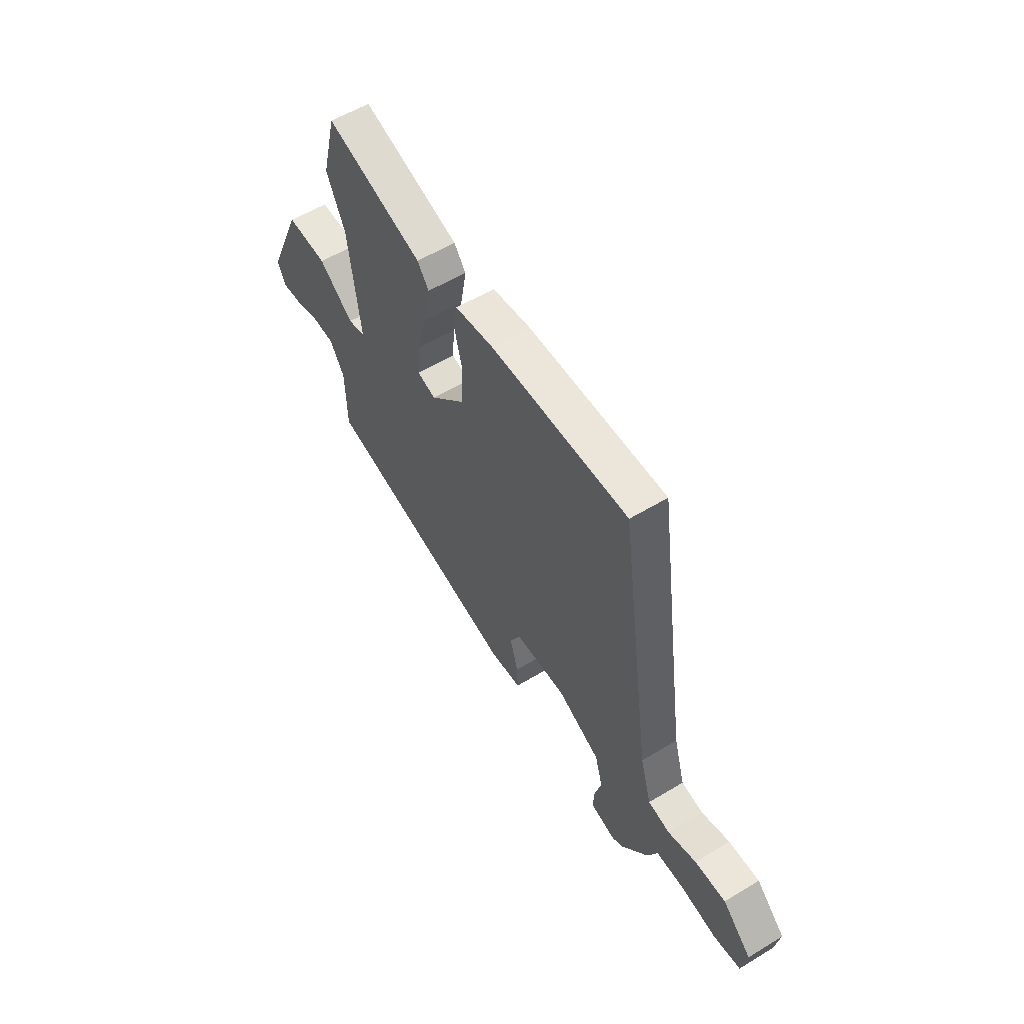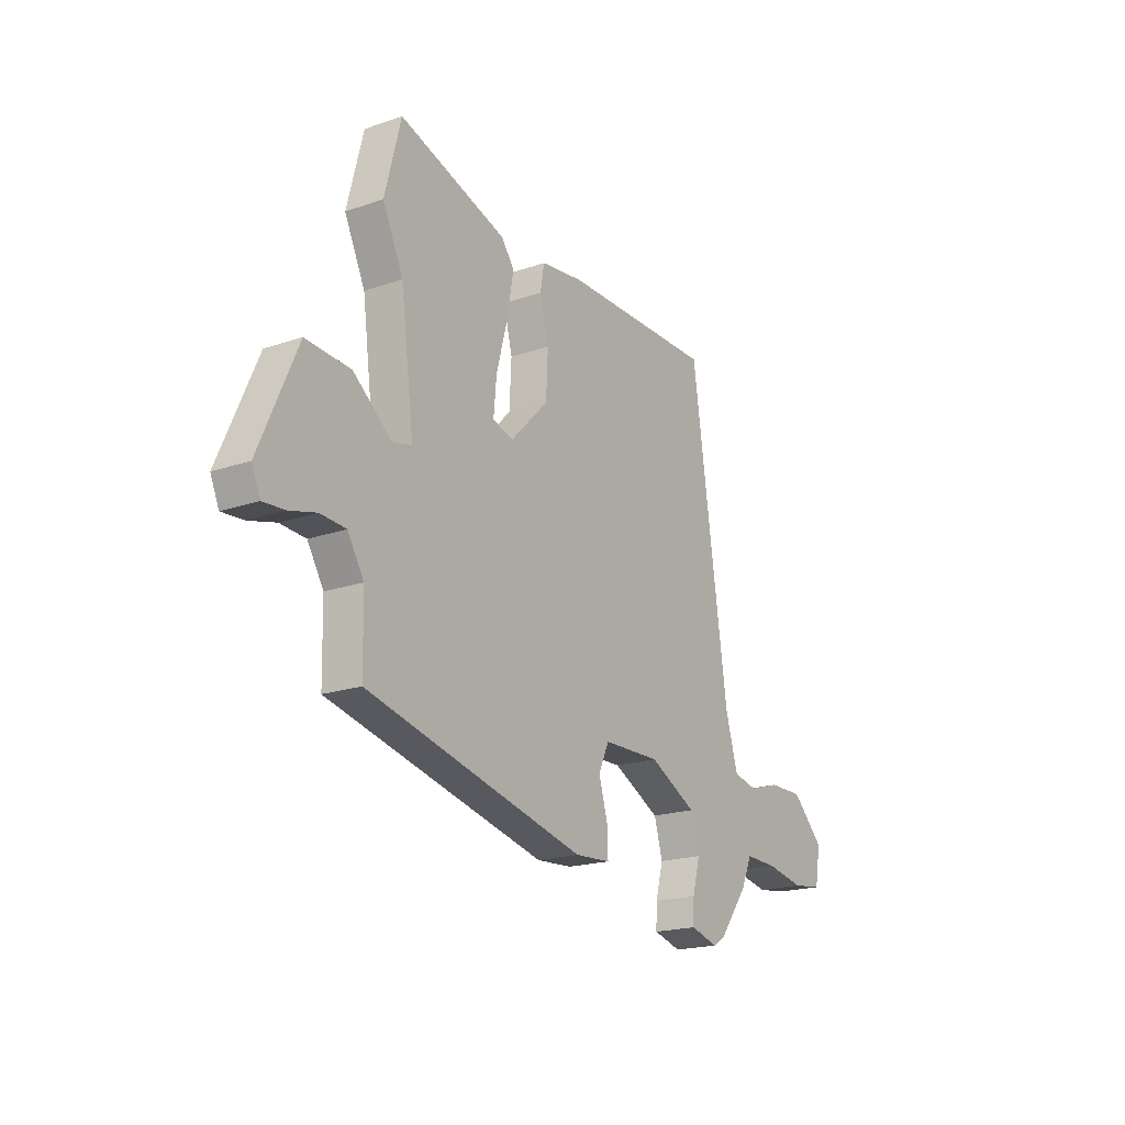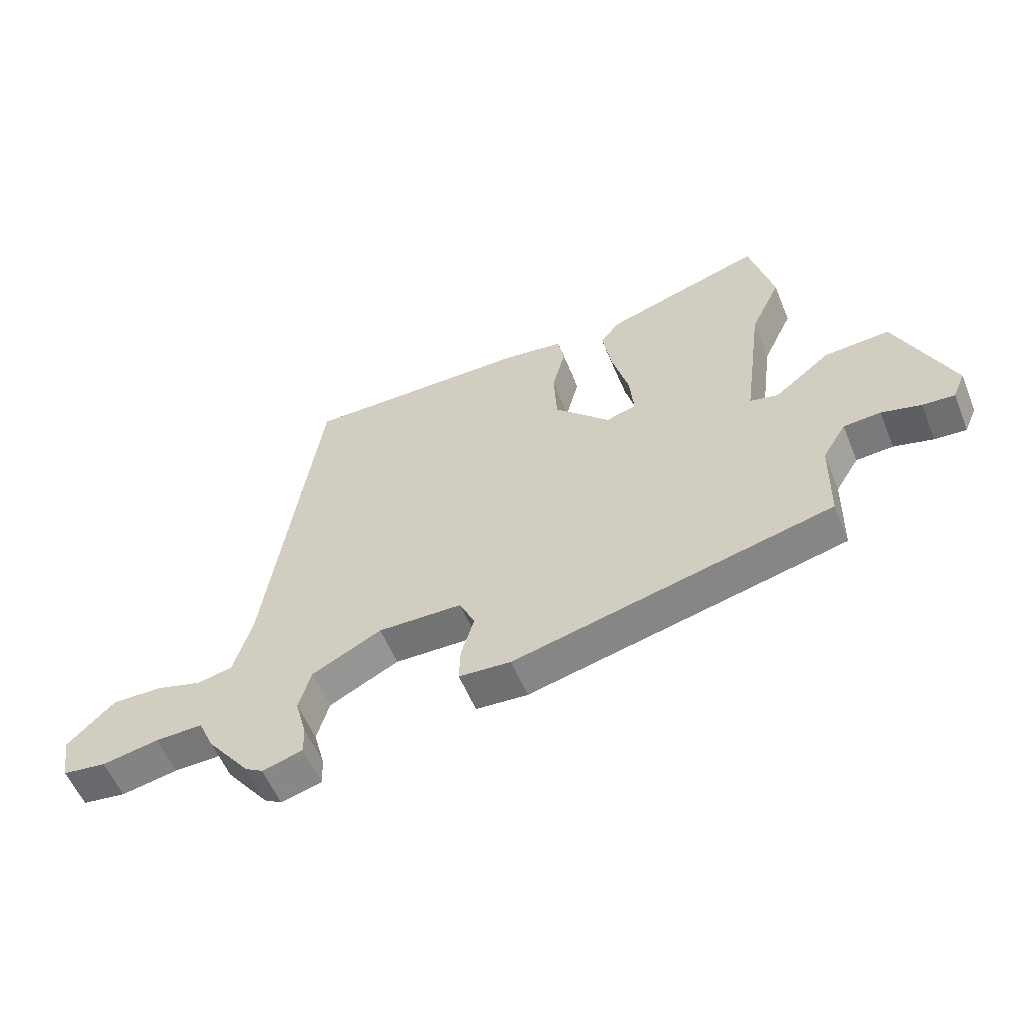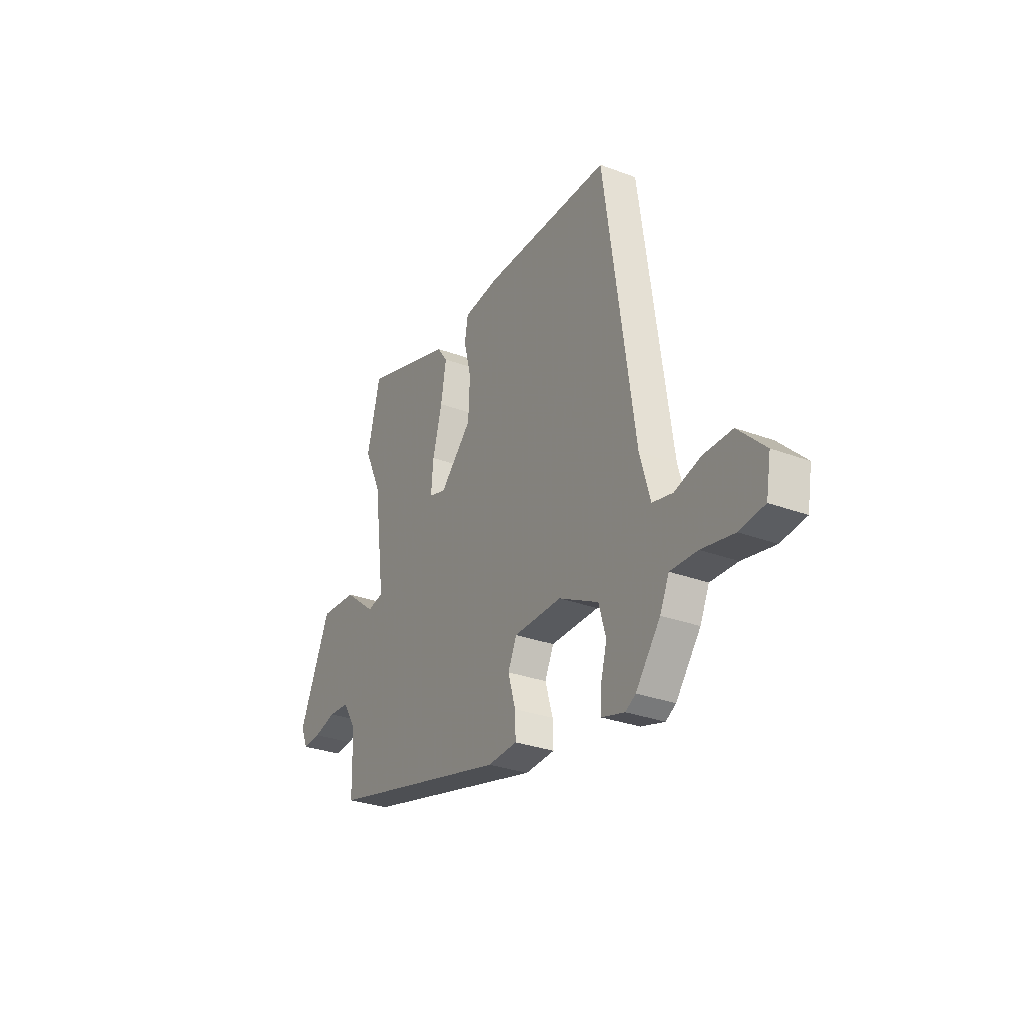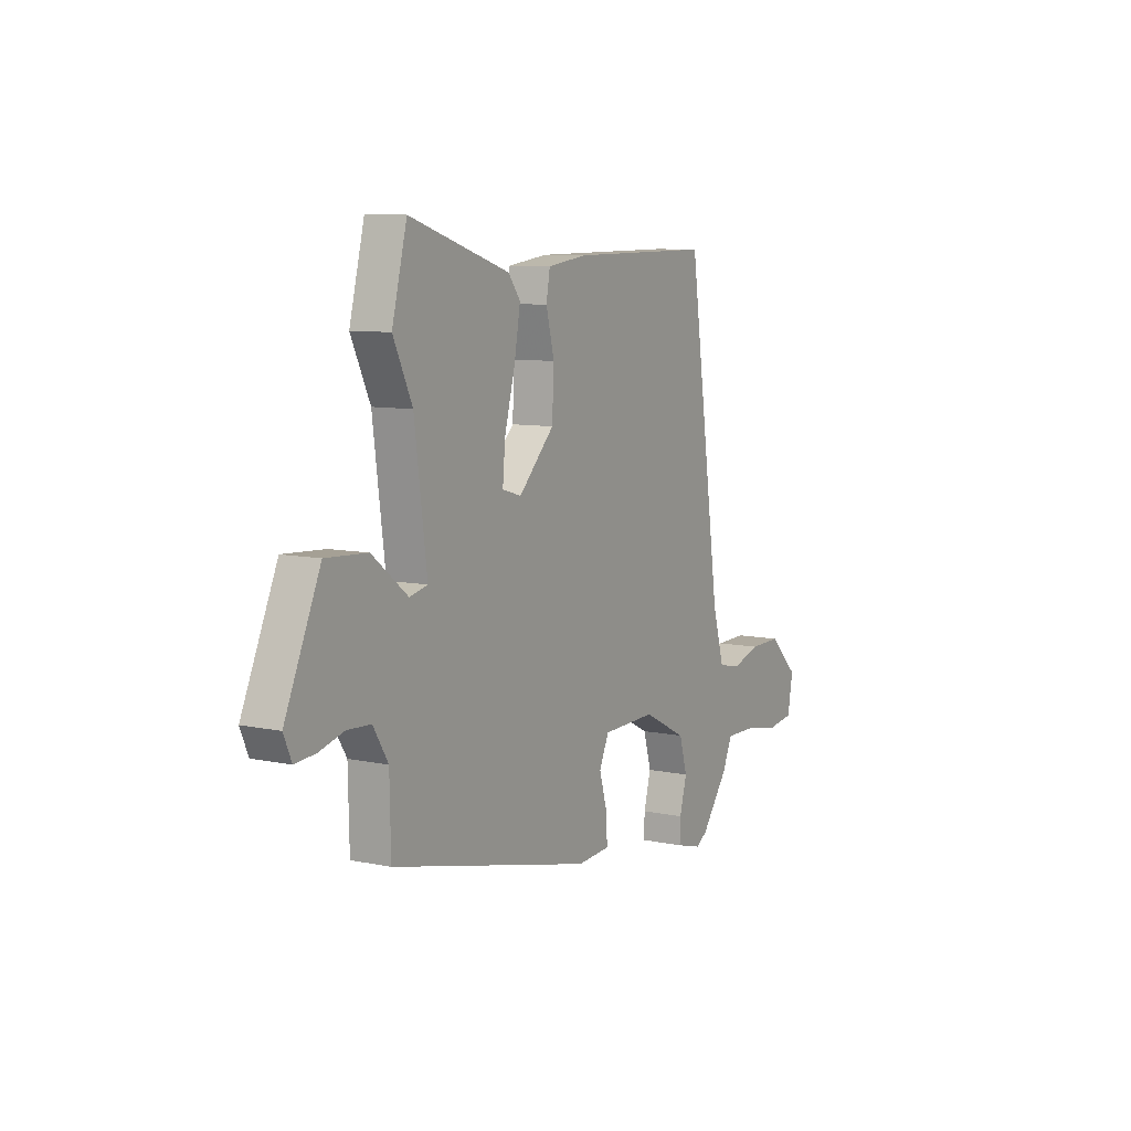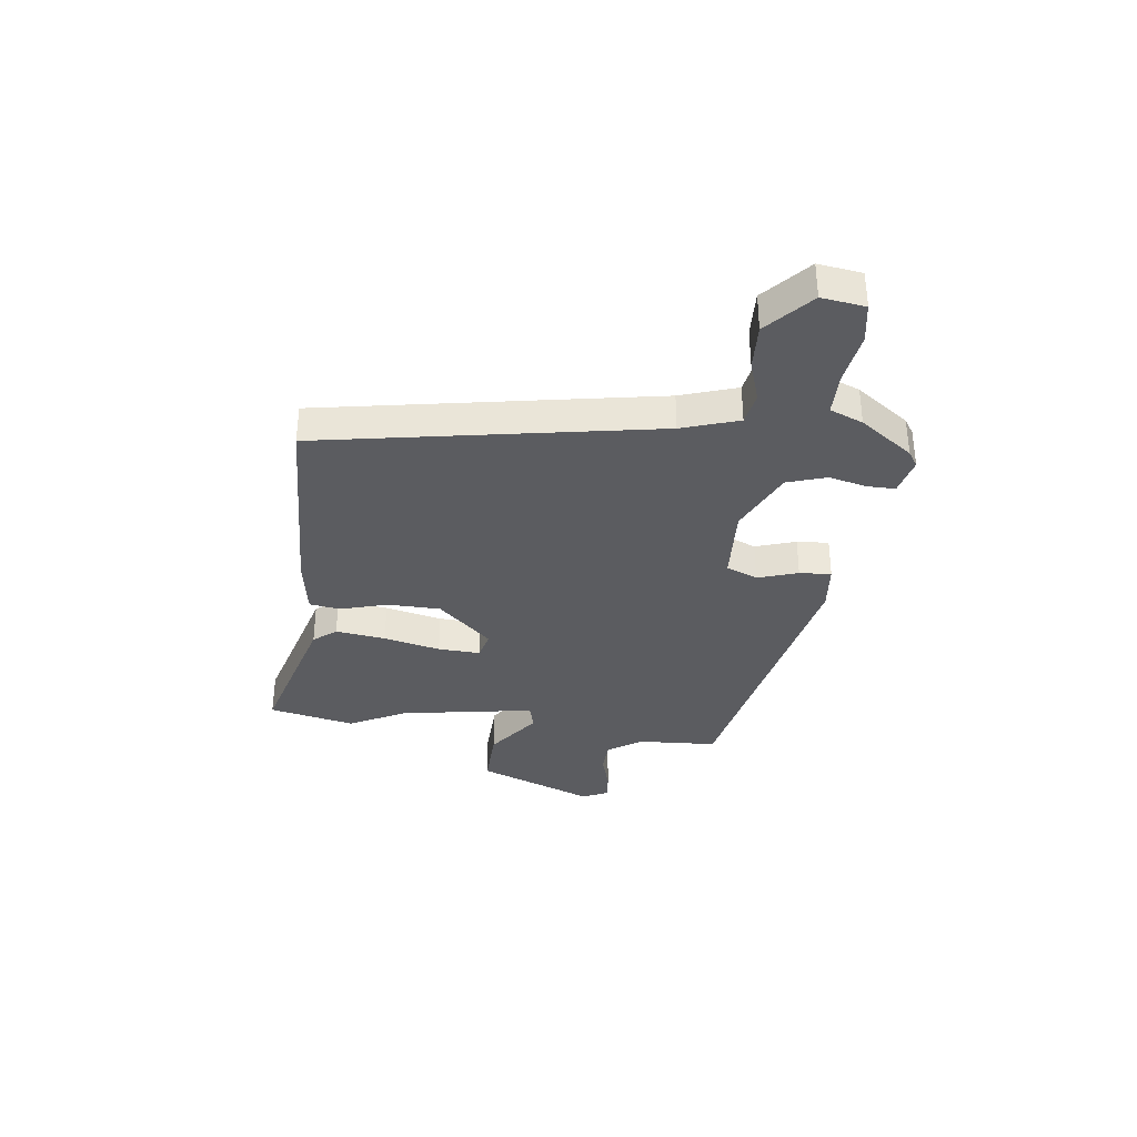
<metadata>
{"format":"obj","ext":"obj","renderer":"f3d","projection":"perspective","resolution":1024,"background":"white","views":[{"elev":56.3,"azim":57.7,"up":"+Z"},{"elev":-19.5,"azim":-57.3,"up":"+Z"},{"elev":-56.6,"azim":-157.9,"up":"+Z"},{"elev":-29.7,"azim":61.1,"up":"+Z"},{"elev":8.8,"azim":-60.4,"up":"+Z"},{"elev":-34.9,"azim":84.8,"up":"+Y"}]}
</metadata>
<code>
v -0.536 0.07 -0.322
v -0.539 0.07 -0.175
v -0.579 0.07 -0.11
v -0.642 0.07 -0.106
v -0.709 0.07 -0.124
v -0.763 0.07 -0.128
v -0.784 0.07 -0.079
v -0.69 0.07 0.134
v -0.579 0.07 0.127
v -0.484 0.07 0.052
v -0.436 0.07 0.063
v -0.469 0.07 0.313
v -0.52 0.07 0.421
v -0.48 0.07 0.578
v -0.212 0.07 0.493
v -0.18 0.07 0.45
v -0.196 0.07 0.358
v -0.224 0.07 0.254
v -0.231 0.07 0.176
v -0.18 0.07 0.161
v -0.085 0.07 0.257
v -0.08 0.07 0.356
v -0.102 0.07 0.442
v -0.092 0.07 0.499
v 0.014 0.07 0.513
v 0.395 0.07 0.515
v 0.485 0.07 -0.11
v 0.516 0.07 -0.216
v 0.576 0.07 -0.229
v 0.654 0.07 -0.206
v 0.739 0.07 -0.205
v 0.819 0.07 -0.282
v 0.805 0.07 -0.362
v 0.731 0.07 -0.372
v 0.635 0.07 -0.354
v 0.555 0.07 -0.352
v 0.528 0.07 -0.412
v 0.455 0.07 -0.507
v 0.425 0.07 -0.525
v 0.356 0.07 -0.506
v 0.358 0.07 -0.455
v 0.377 0.07 -0.385
v 0.356 0.07 -0.312
v 0.238 0.07 -0.252
v 0.095 0.07 -0.255
v 0.069 0.07 -0.312
v 0.091 0.07 -0.387
v 0.093 0.07 -0.446
v 0.005 0.07 -0.452
v -0.536 0 -0.322
v -0.539 0 -0.175
v -0.579 0 -0.11
v -0.642 0 -0.106
v -0.709 0 -0.124
v -0.763 0 -0.128
v -0.784 0 -0.079
v -0.69 0 0.134
v -0.579 0 0.127
v -0.484 0 0.052
v -0.436 0 0.063
v -0.469 0 0.313
v -0.52 0 0.421
v -0.48 0 0.578
v -0.212 0 0.493
v -0.18 0 0.45
v -0.196 0 0.358
v -0.224 0 0.254
v -0.231 0 0.176
v -0.18 0 0.161
v -0.085 0 0.257
v -0.08 0 0.356
v -0.102 0 0.442
v -0.092 0 0.499
v 0.014 0 0.513
v 0.395 0 0.515
v 0.485 0 -0.11
v 0.516 0 -0.216
v 0.576 0 -0.229
v 0.654 0 -0.206
v 0.739 0 -0.205
v 0.819 0 -0.282
v 0.805 0 -0.362
v 0.731 0 -0.372
v 0.635 0 -0.354
v 0.555 0 -0.352
v 0.528 0 -0.412
v 0.455 0 -0.507
v 0.425 0 -0.525
v 0.356 0 -0.506
v 0.358 0 -0.455
v 0.377 0 -0.385
v 0.356 0 -0.312
v 0.238 0 -0.252
v 0.095 0 -0.255
v 0.069 0 -0.312
v 0.091 0 -0.387
v 0.093 0 -0.446
v 0.005 0 -0.452
f 46 47 48 49
f 45 46 49 1
f 39 40 41 42
f 39 42 43
f 36 37 38 39
f 36 39 43
f 35 36 43 44
f 33 34 35 44
f 29 30 31 32
f 28 29 32 33
f 24 25 26 27
f 22 23 24 27
f 21 22 27 28
f 20 21 28
f 19 20 28
f 15 16 17 18
f 15 18 19
f 12 13 14 15
f 11 12 15 19
f 7 8 9 10
f 7 10 11
f 4 5 6 7
f 3 4 7 11
f 2 3 11 19
f 45 1 2 19
f 28 33 44
f 19 28 44 45
f 98 97 96 95
f 50 98 95 94
f 91 90 89 88
f 92 91 88
f 88 87 86 85
f 92 88 85
f 93 92 85 84
f 93 84 83 82
f 81 80 79 78
f 82 81 78 77
f 76 75 74 73
f 76 73 72 71
f 77 76 71 70
f 77 70 69
f 77 69 68
f 67 66 65 64
f 68 67 64
f 64 63 62 61
f 68 64 61 60
f 59 58 57 56
f 60 59 56
f 56 55 54 53
f 60 56 53 52
f 68 60 52 51
f 68 51 50 94
f 93 82 77
f 94 93 77 68
f 1 50 51 2
f 2 51 52 3
f 3 52 53 4
f 4 53 54 5
f 5 54 55 6
f 6 55 56 7
f 7 56 57 8
f 8 57 58 9
f 9 58 59 10
f 10 59 60 11
f 11 60 61 12
f 12 61 62 13
f 13 62 63 14
f 14 63 64 15
f 15 64 65 16
f 16 65 66 17
f 17 66 67 18
f 18 67 68 19
f 19 68 69 20
f 20 69 70 21
f 21 70 71 22
f 22 71 72 23
f 23 72 73 24
f 24 73 74 25
f 25 74 75 26
f 26 75 76 27
f 27 76 77 28
f 28 77 78 29
f 29 78 79 30
f 30 79 80 31
f 31 80 81 32
f 32 81 82 33
f 33 82 83 34
f 34 83 84 35
f 35 84 85 36
f 36 85 86 37
f 37 86 87 38
f 38 87 88 39
f 39 88 89 40
f 40 89 90 41
f 41 90 91 42
f 42 91 92 43
f 43 92 93 44
f 44 93 94 45
f 45 94 95 46
f 46 95 96 47
f 47 96 97 48
f 48 97 98 49
f 49 98 50 1

</code>
